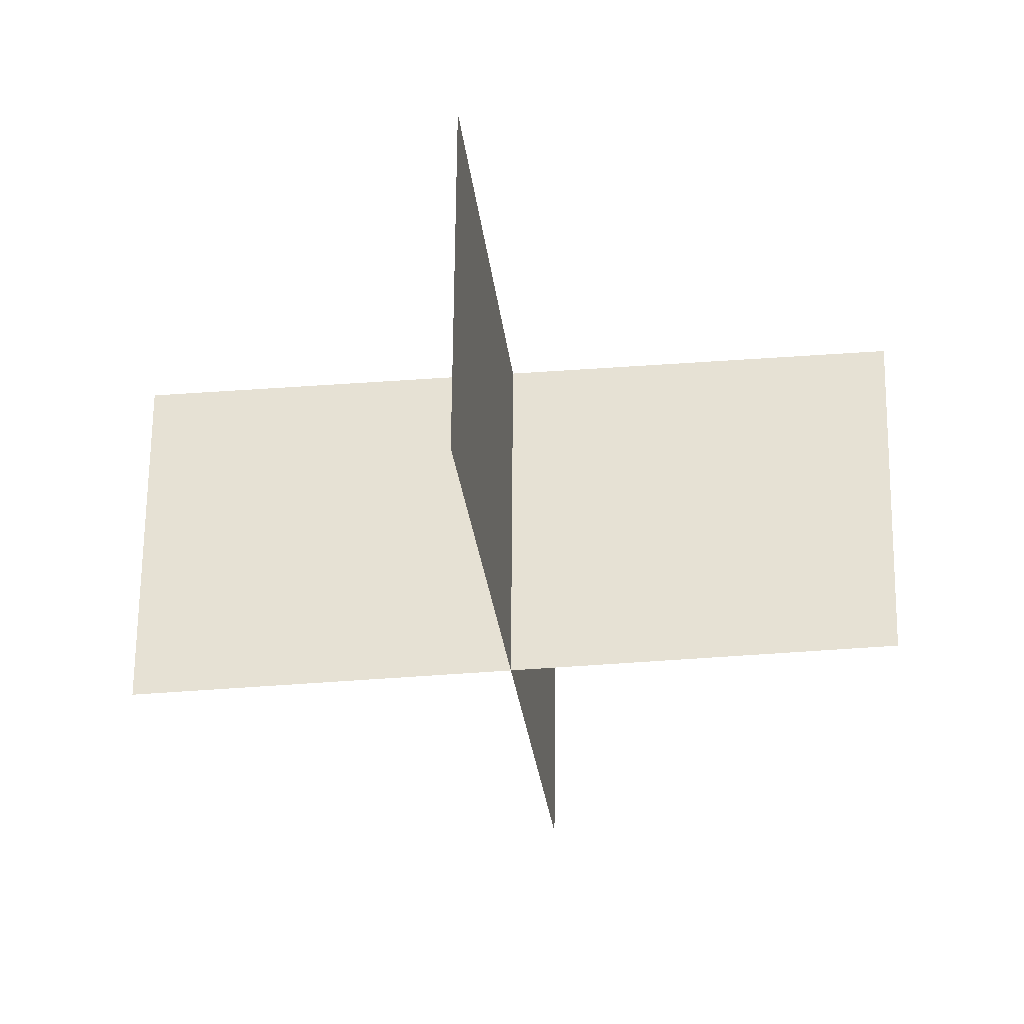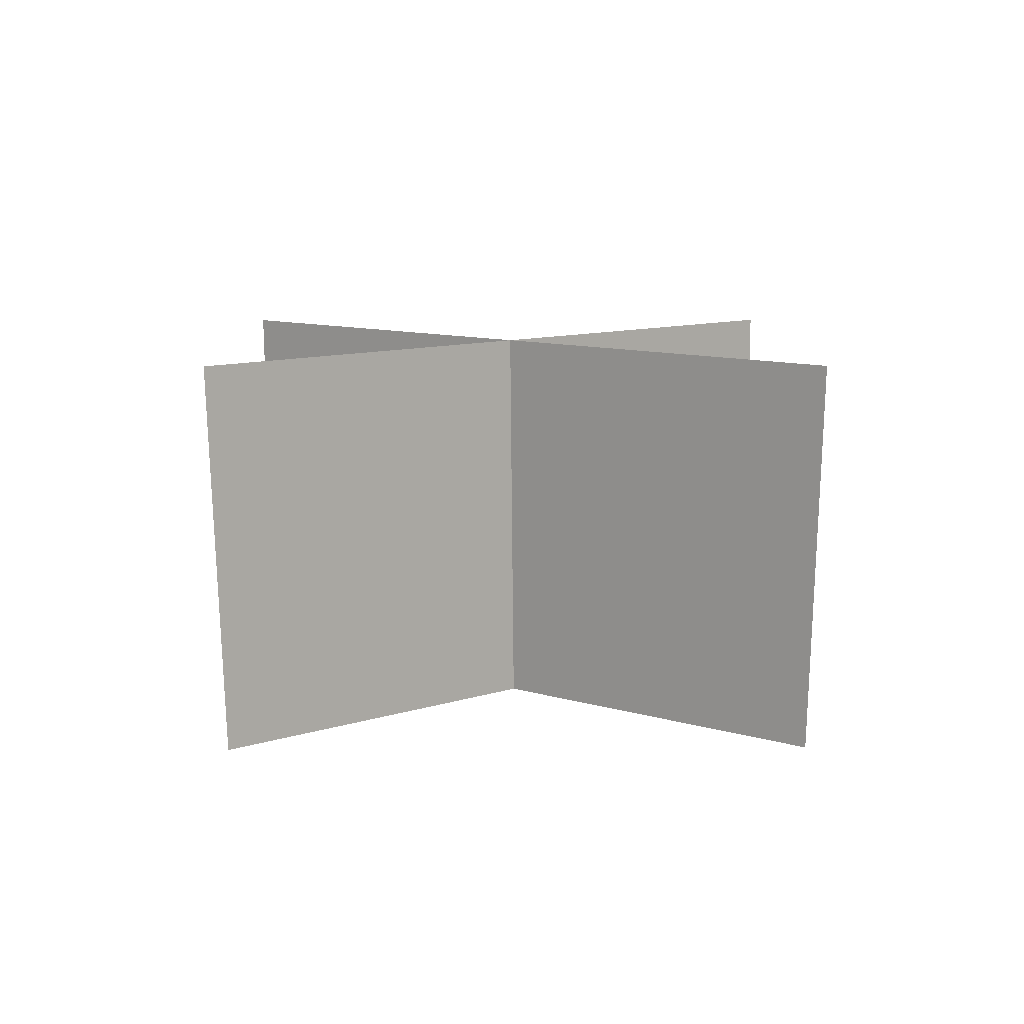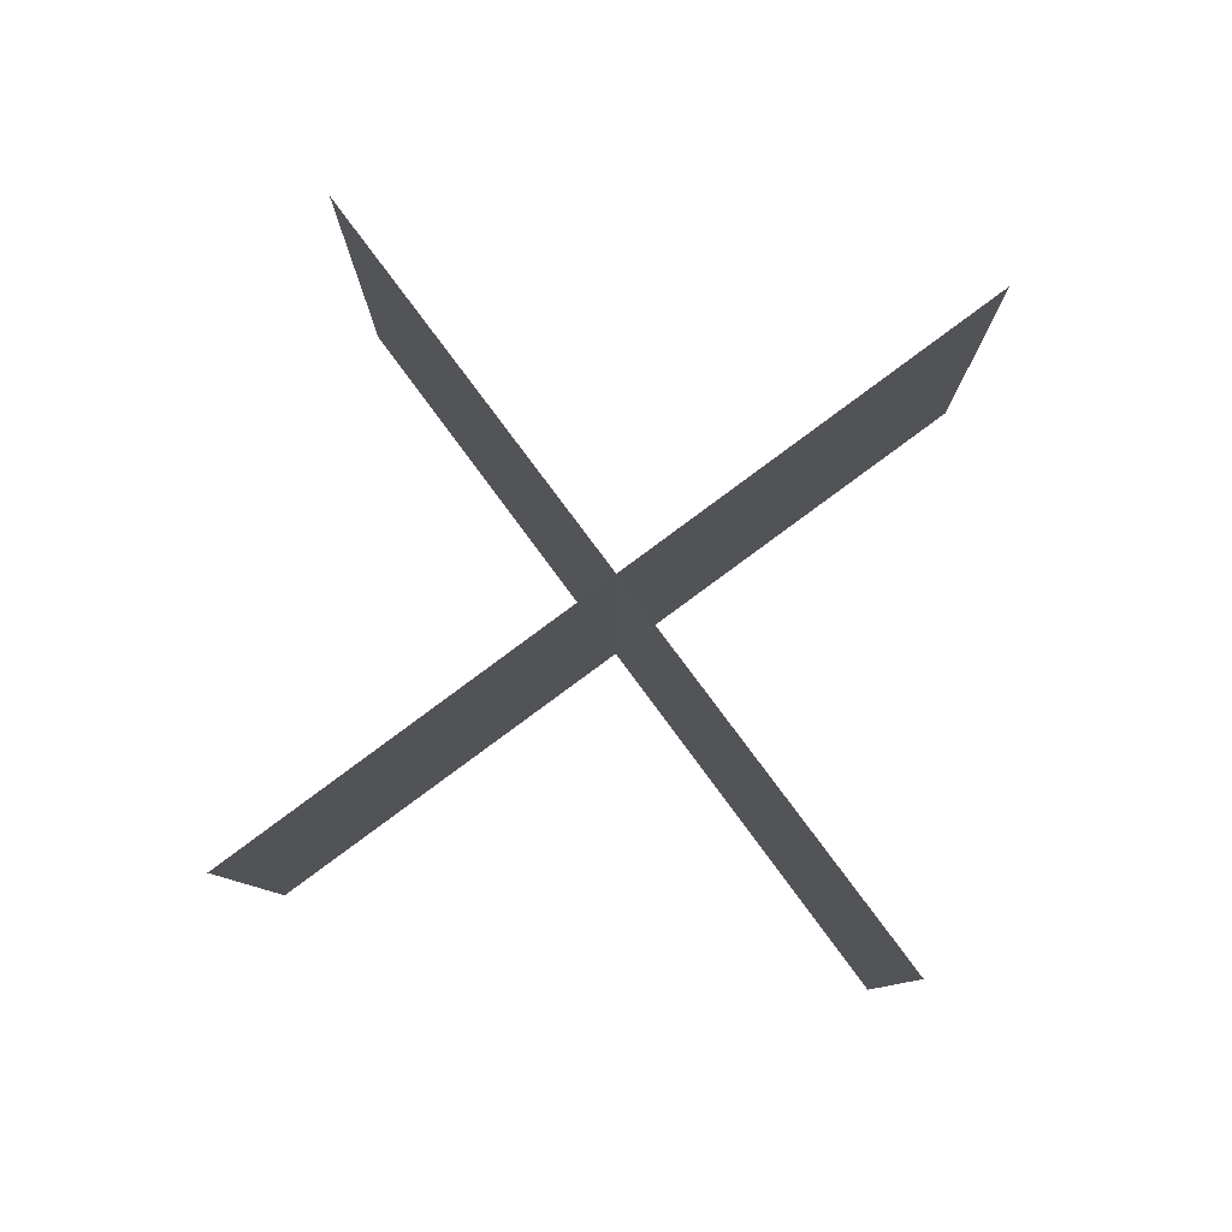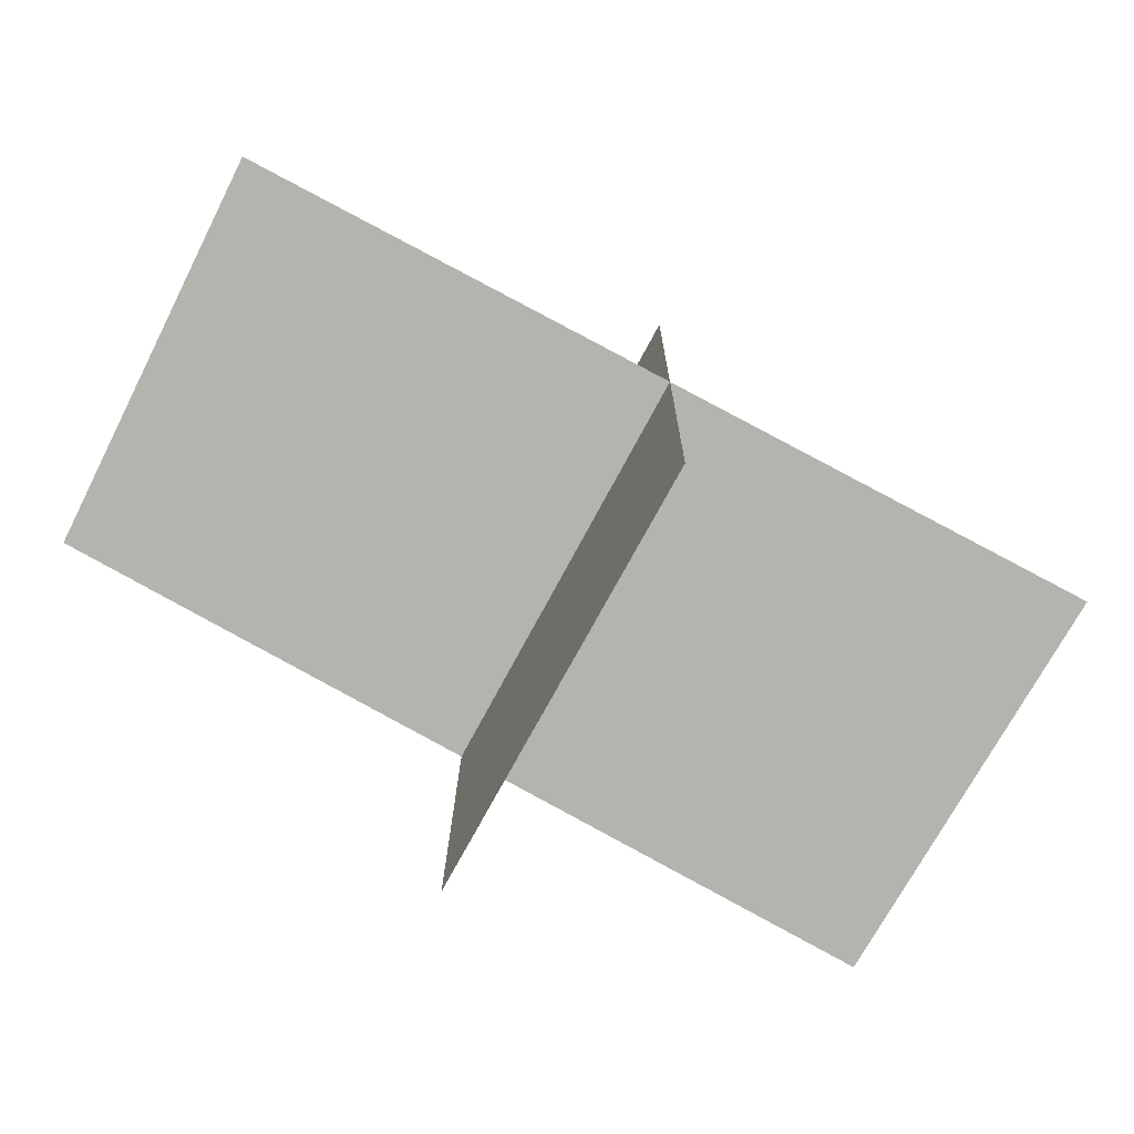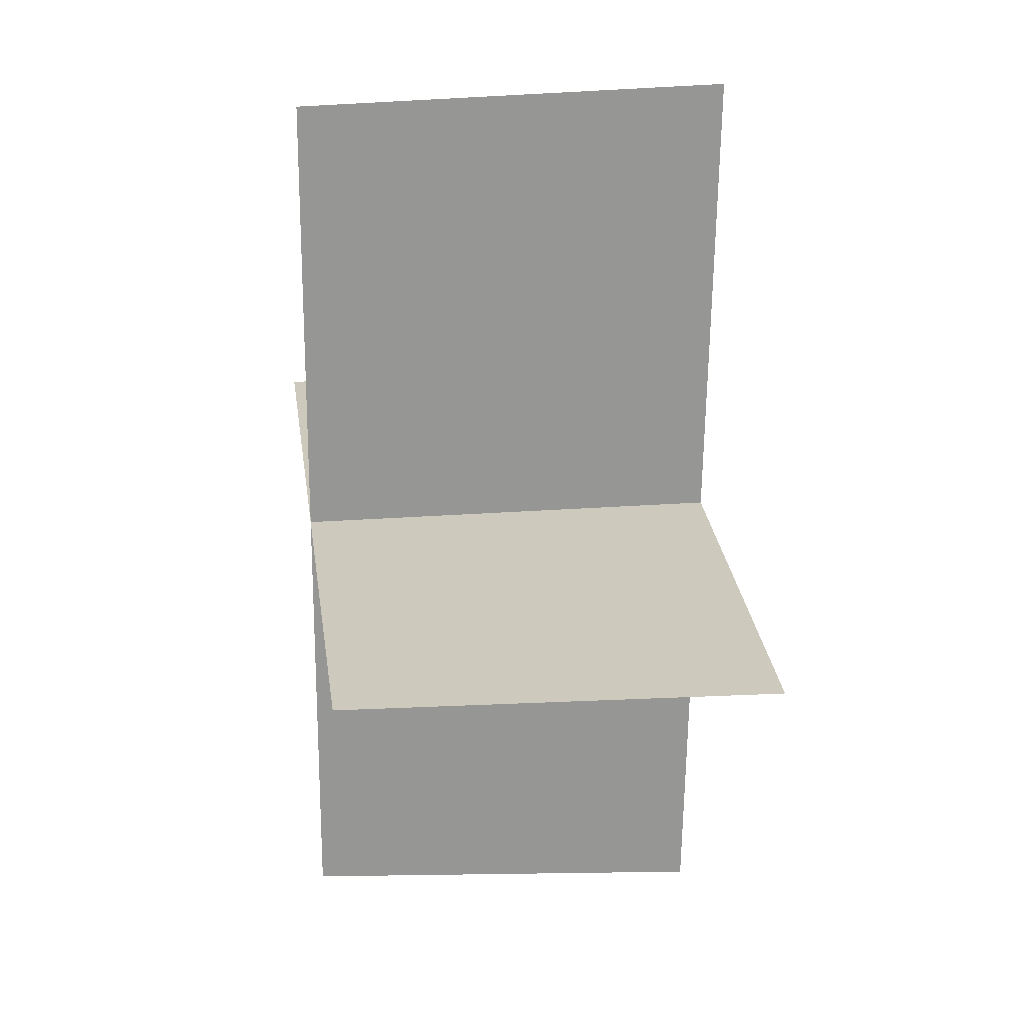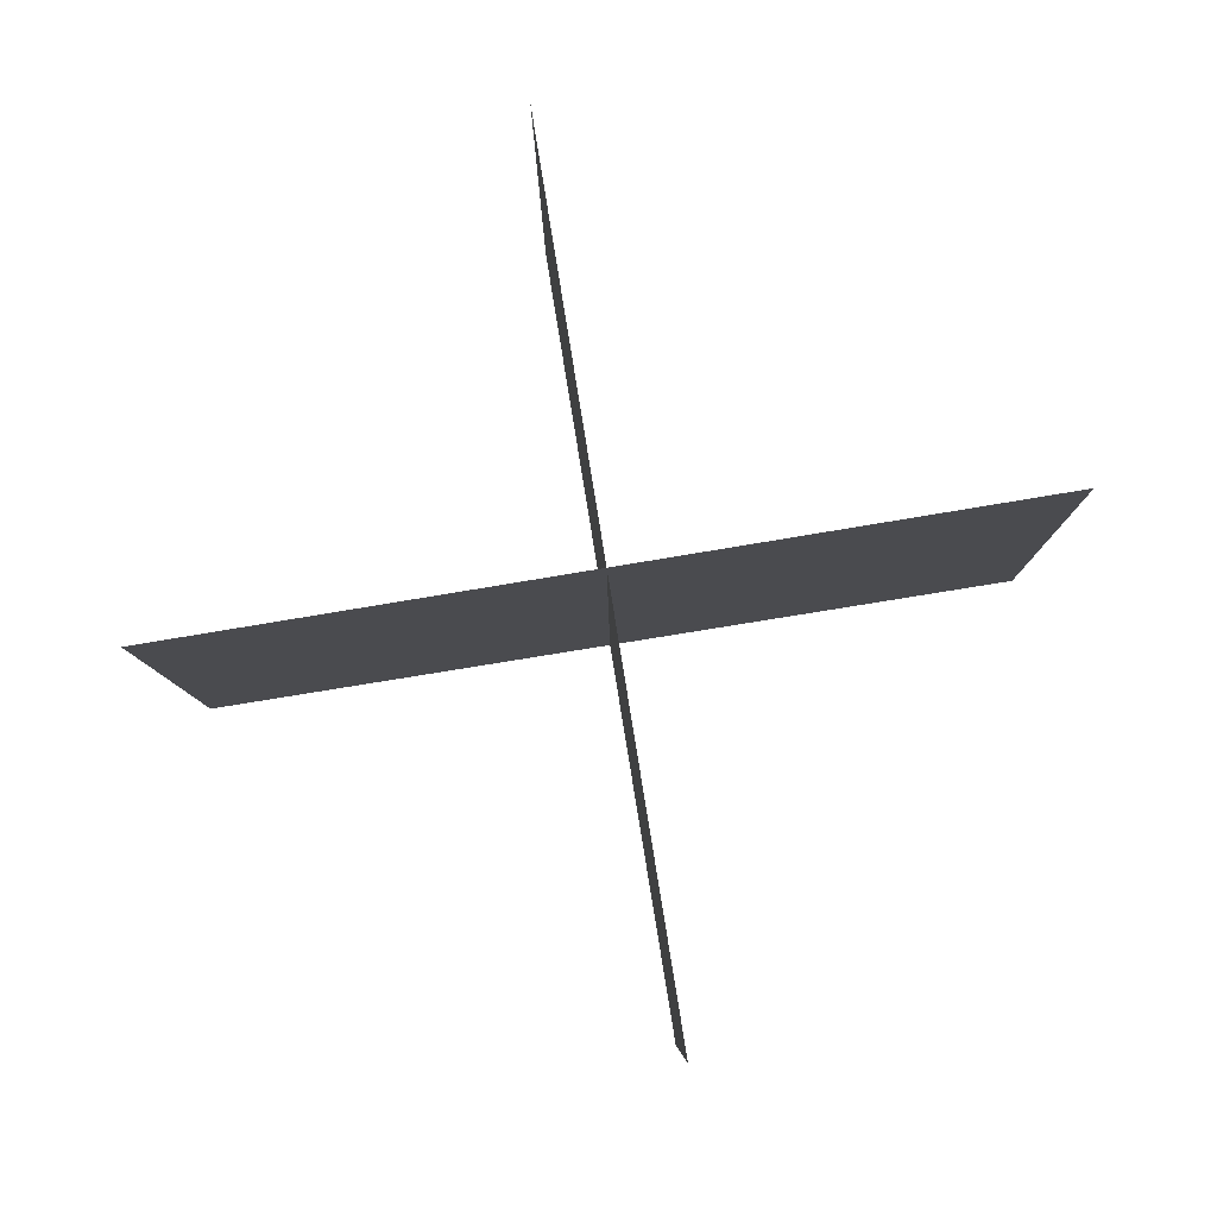
<metadata>
{"format":"obj","ext":"obj","renderer":"f3d","projection":"perspective","resolution":1024,"background":"white","views":[{"elev":-33.2,"azim":7.5,"up":"+Y"},{"elev":7.4,"azim":134.1,"up":"+Y"},{"elev":79.7,"azim":-126.5,"up":"+Y"},{"elev":-79.2,"azim":150.9,"up":"+Z"},{"elev":22.7,"azim":83.1,"up":"+Z"},{"elev":79.7,"azim":170.8,"up":"+Y"}]}
</metadata>
<code>
o
v -0.3054 0.2611 0.0005791
v 0.3063 0.2474 0.0005791
v -0.2975 -0.02644 -0.001398
v -0.0005555 -0.02644 -0.2918
v -0.0005555 -0.02644 0.2976
v 0.001422 0.2474 -0.3063
v 0.001422 0.2611 0.3054
v 0.2919 -0.02644 -0.001398
g Geoset0
f 1 2 3
f 4 5 6
f 7 6 5
f 8 3 2

</code>
